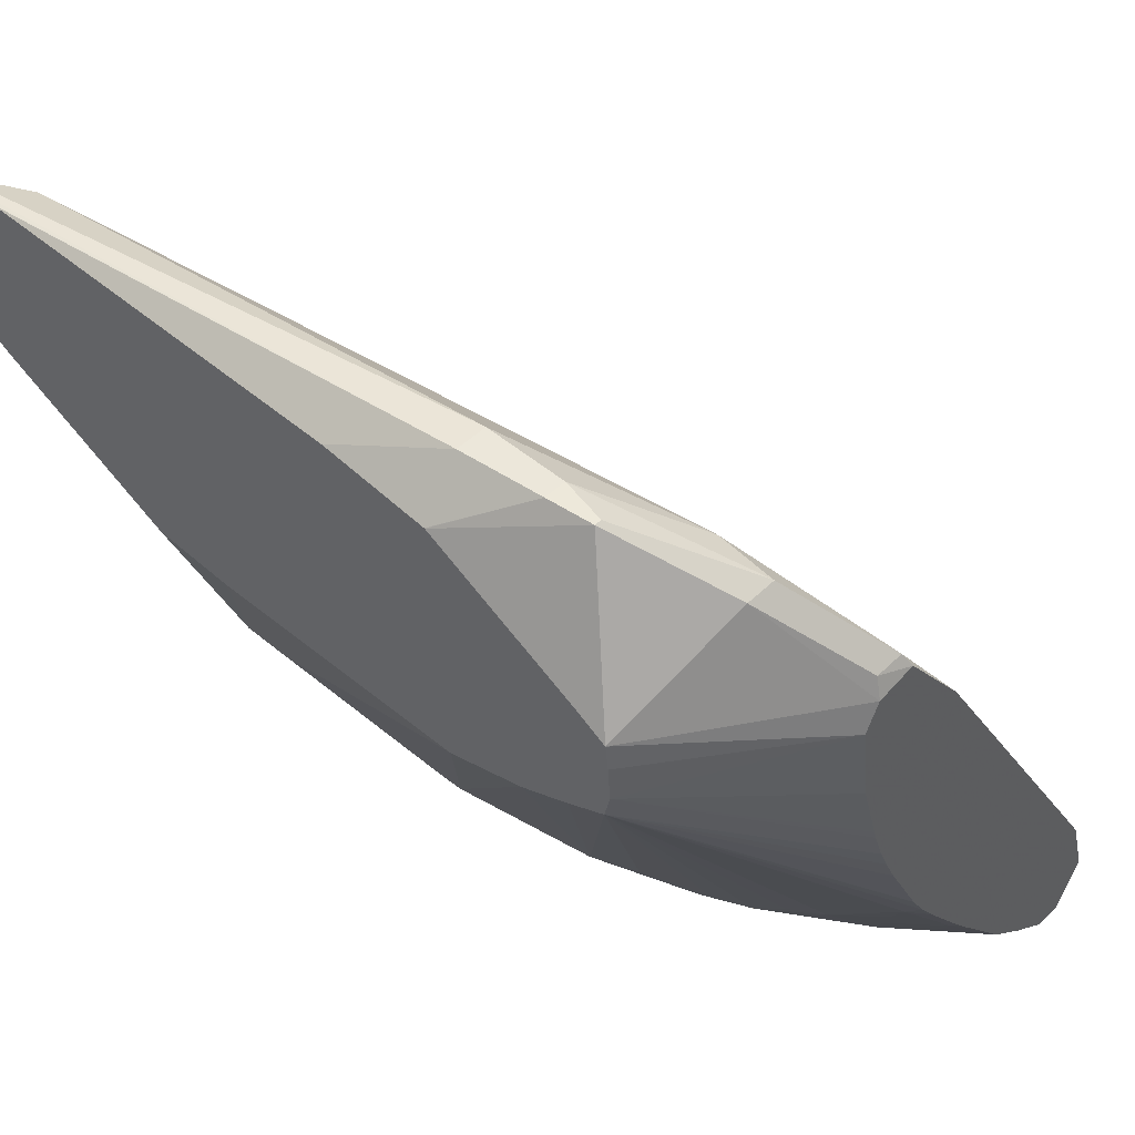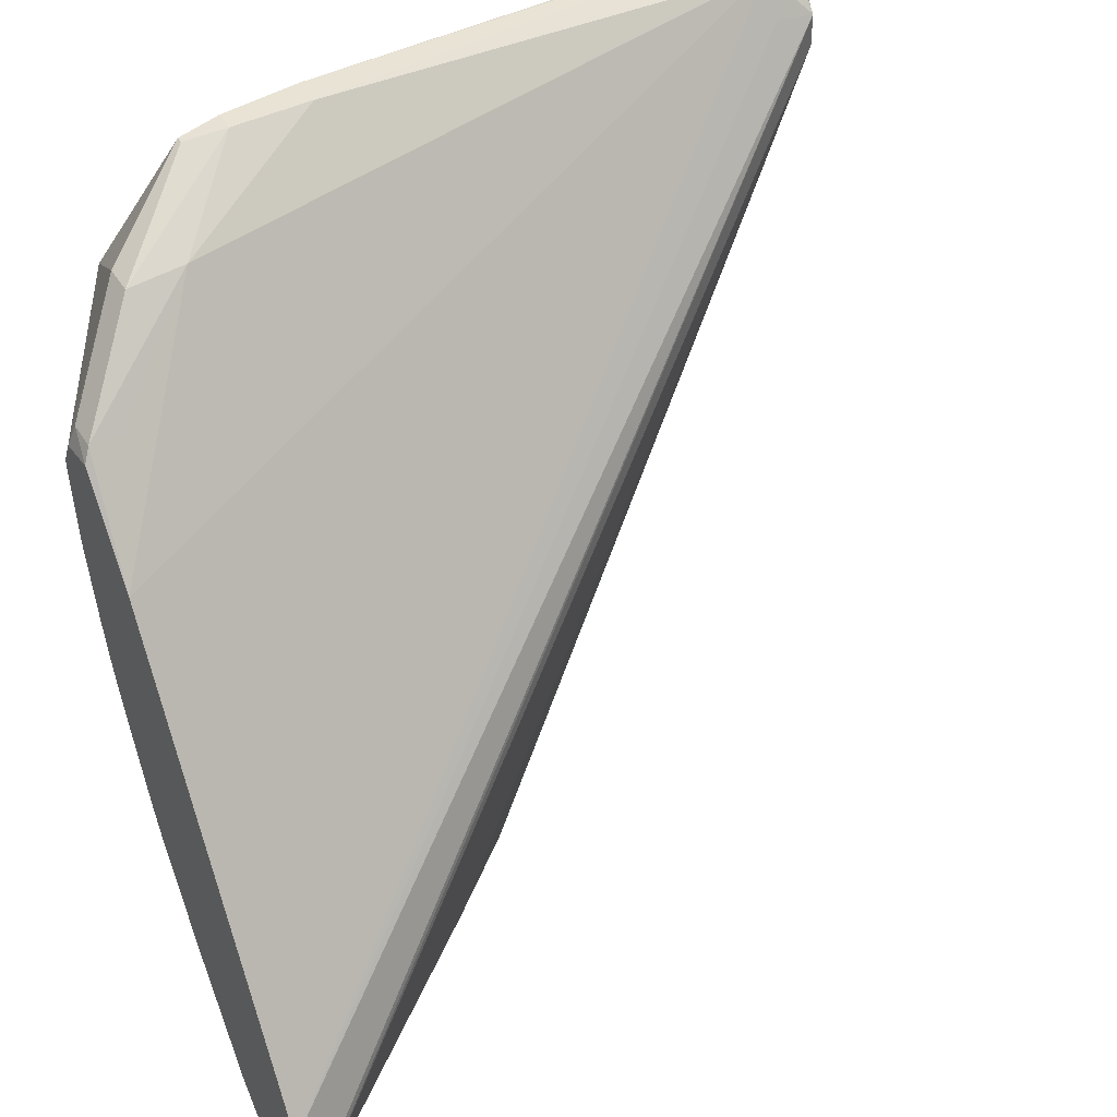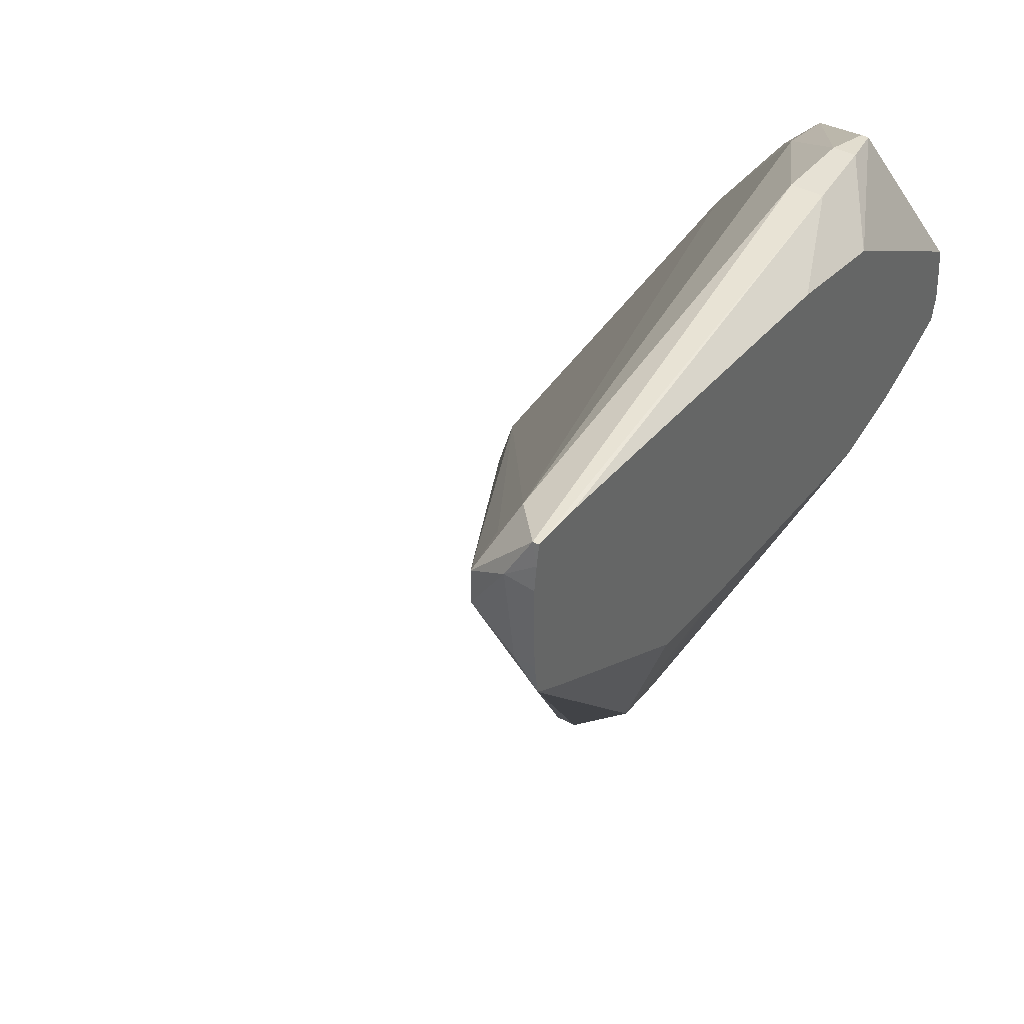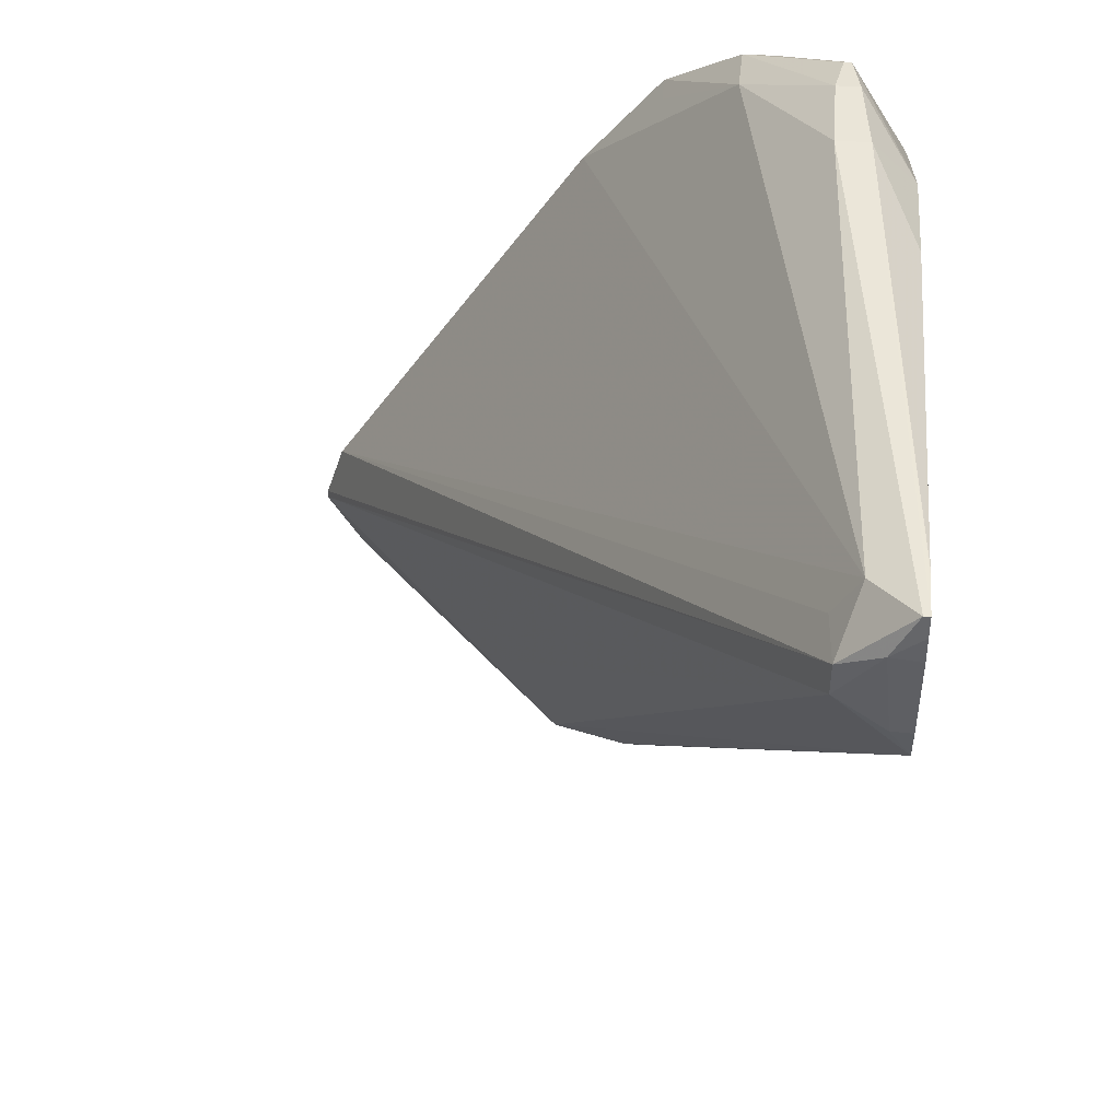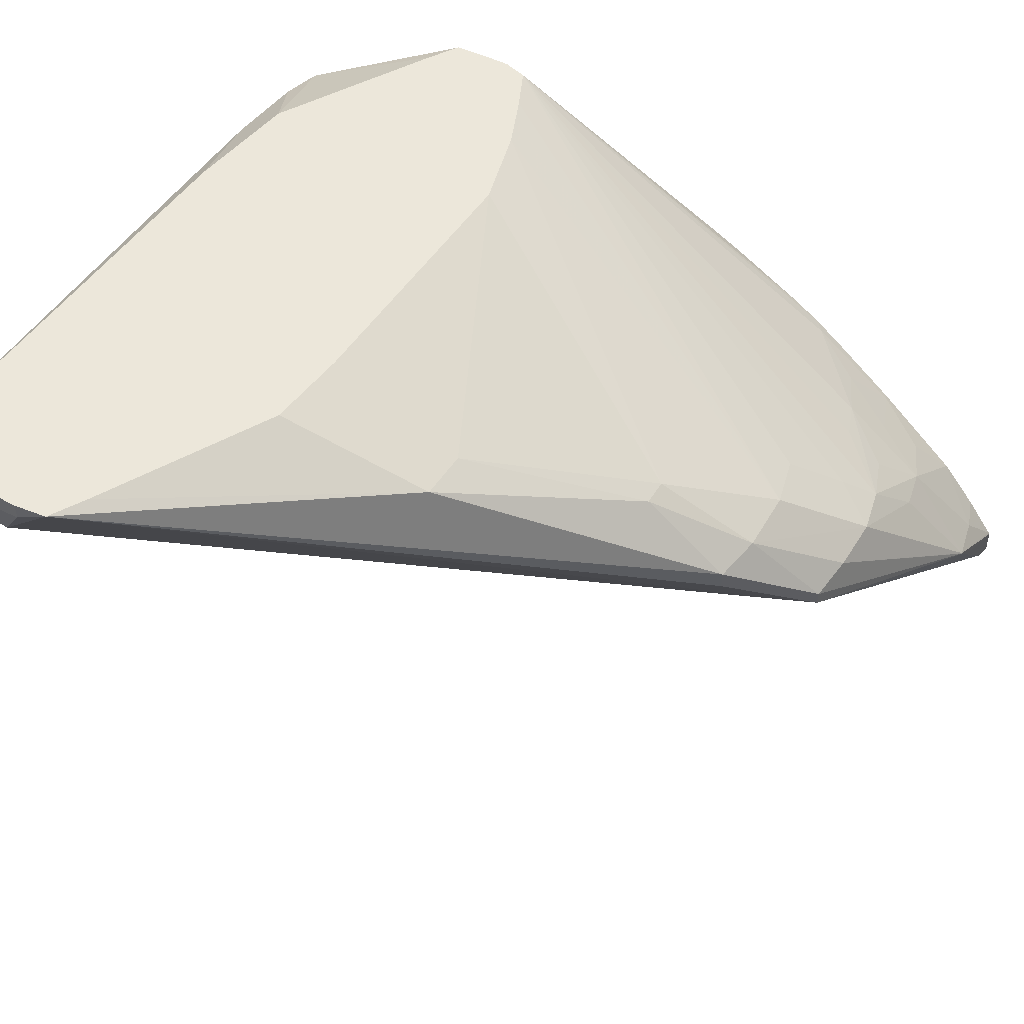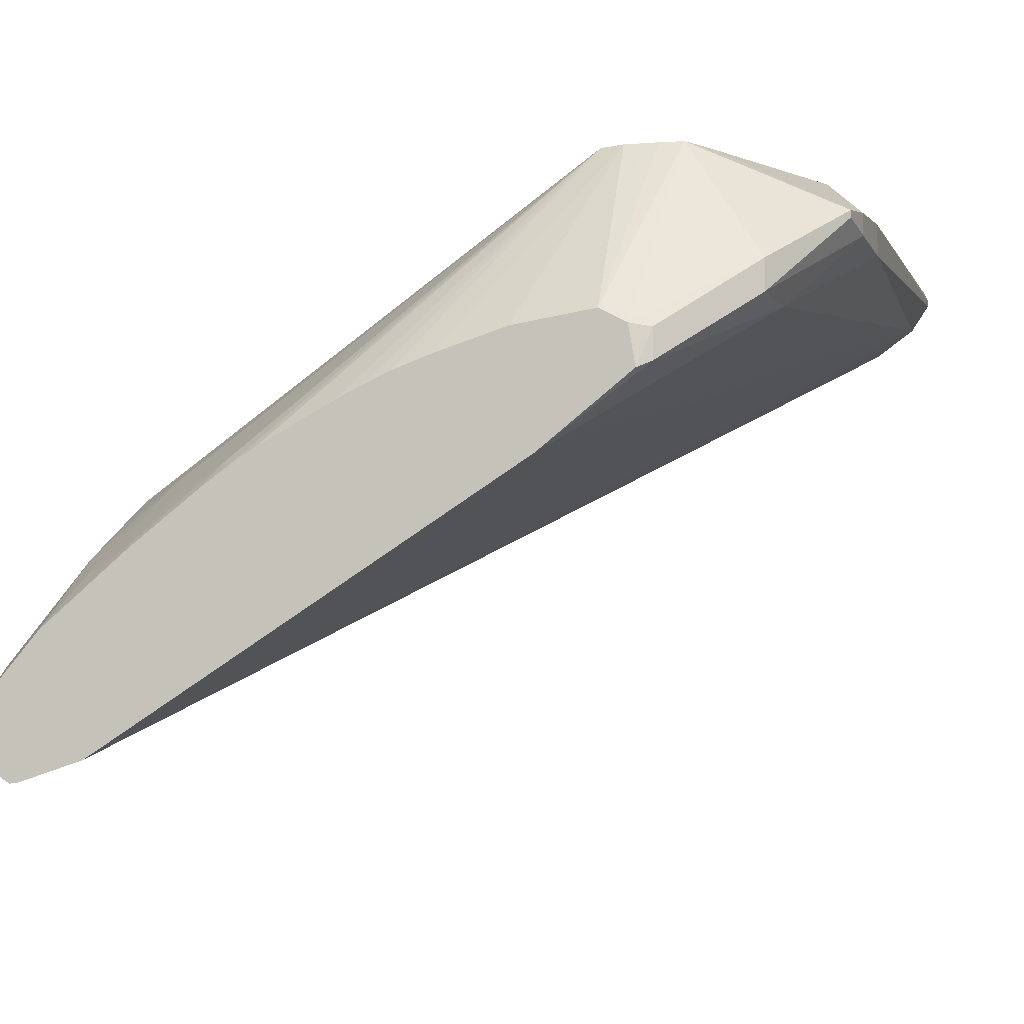
<metadata>
{"format":"obj","ext":"obj","renderer":"f3d","projection":"perspective","resolution":1024,"background":"white","views":[{"elev":46.4,"azim":42.2,"up":"+Y"},{"elev":41.1,"azim":151.0,"up":"+Y"},{"elev":40.8,"azim":-56.4,"up":"+Y"},{"elev":47.0,"azim":-85.5,"up":"+Y"},{"elev":54.1,"azim":-58.5,"up":"+Z"},{"elev":-8.2,"azim":105.9,"up":"+Z"}]}
</metadata>
<code>
v -0.04938 -0.00439 -0.003145
v -0.04938 -0.00439 -0.003599
v -0.05686 -0.004462 -0.002542
v -0.0563 -0.004464 -0.002542
v -0.05619 -0.004465 -0.002542
v -0.05083 -0.004818 -0.002542
v -0.04929 -0.005058 -0.002542
v -0.04824 -0.00444 -0.003274
v -0.05619 -0.00467 -0.003188
v -0.05686 -0.004462 -0.002625
v -0.04824 -0.00444 -0.003592
v -0.04711 -0.005345 -0.004763
v -0.05691 -0.004741 -0.002542
v -0.04929 -0.00506 -0.002542
v -0.04765 -0.004522 -0.003386
v -0.05619 -0.005237 -0.003526
v -0.05681 -0.005332 -0.00347
v -0.04518 -0.008195 -0.006876
v -0.04518 -0.01428 -0.01064
v -0.05695 -0.005016 -0.002937
v -0.04765 -0.004522 -0.003486
v -0.04631 -0.00546 -0.004739
v -0.04528 -0.006705 -0.005773
v -0.04571 -0.006705 -0.005773
v -0.05695 -0.005068 -0.002542
v -0.04713 -0.006311 -0.002542
v -0.04672 -0.006568 -0.002542
v -0.04631 -0.00546 -0.004294
v -0.05681 -0.005807 -0.00347
v -0.04518 -0.01519 -0.01092
v -0.04518 -0.01532 -0.01094
v -0.04518 -0.0069 -0.005869
v -0.05693 -0.006209 -0.002813
v -0.04528 -0.006705 -0.005343
v -0.05694 -0.005948 -0.002542
v -0.04668 -0.006913 -0.002542
v -0.04518 -0.007379 -0.00508
v -0.04518 -0.006999 -0.005292
v -0.05686 -0.006676 -0.002542
v -0.04885 -0.01479 -0.007973
v -0.05003 -0.01482 -0.006892
v -0.04518 -0.01595 -0.01054
v -0.04552 -0.01594 -0.01035
v -0.05693 -0.006224 -0.002542
v -0.04665 -0.007374 -0.002542
v -0.04518 -0.008535 -0.005236
v -0.05118 -0.01375 -0.00554
v -0.05346 -0.01034 -0.003341
v -0.05636 -0.006968 -0.002542
v -0.05118 -0.01375 -0.005832
v -0.05003 -0.01482 -0.006664
v -0.04655 -0.01589 -0.009086
v -0.04518 -0.01594 -0.01018
v -0.04603 -0.01592 -0.00959
v -0.04655 -0.01589 -0.009077
v -0.04672 -0.007707 -0.002542
v -0.04518 -0.009649 -0.005567
v -0.04518 -0.009504 -0.005523
v -0.05051 -0.01387 -0.00548
v -0.05129 -0.01255 -0.004505
v -0.05278 -0.01036 -0.003336
v -0.05278 -0.008411 -0.002542
v -0.05392 -0.008288 -0.002542
v -0.04938 -0.01489 -0.006608
v -0.04518 -0.01593 -0.01011
v -0.04524 -0.01594 -0.01009
v -0.04653 -0.01589 -0.009077
v -0.04726 -0.007956 -0.002542
v -0.04958 -0.01383 -0.005551
v -0.04882 -0.01361 -0.005683
v -0.0482 -0.01425 -0.006388
v -0.04779 -0.01468 -0.006871
v -0.04711 -0.01385 -0.006654
v -0.04654 -0.01362 -0.006809
v -0.04539 -0.0125 -0.006799
v -0.04518 -0.01235 -0.006877
v -0.04518 -0.01195 -0.006637
v -0.04518 -0.01192 -0.006617
v -0.04518 -0.01087 -0.006072
v -0.04518 -0.01045 -0.005874
v -0.04518 -0.01011 -0.00573
v -0.05093 -0.01255 -0.004505
v -0.04855 -0.01487 -0.006687
v -0.04905 -0.008554 -0.002542
v -0.04518 -0.01549 -0.009545
v -0.04578 -0.01571 -0.009337
v -0.04643 -0.01485 -0.007861
v -0.04711 -0.01502 -0.007644
v -0.04753 -0.008075 -0.002542
v -0.04796 -0.008252 -0.002542
v -0.04711 -0.01441 -0.007076
v -0.0461 -0.01407 -0.007472
v -0.04578 -0.01326 -0.007083
v -0.04528 -0.01375 -0.007839
v -0.04518 -0.0135 -0.007731
v -0.04518 -0.0127 -0.007127
v -0.04518 -0.01498 -0.008949
v -0.0452 -0.01496 -0.008905
v -0.04567 -0.01451 -0.008149
v -0.04518 -0.01385 -0.008005
v -0.04518 -0.0137 -0.007883
v -0.04518 -0.01494 -0.008915
v -0.04518 -0.01491 -0.008883
f 47 59 60
f 18 95 101
f 9 17 10
f 47 60 48
f 18 85 65
f 18 65 53
f 48 62 63
f 48 63 49
f 48 60 61
f 51 64 59
f 51 55 64
f 53 65 66
f 53 66 54
f 20 33 25
f 41 47 50
f 3 45 36
f 1 3 4
f 1 4 5
f 1 5 6
f 1 6 7
f 1 7 8
f 1 8 11
f 1 11 2
f 48 61 62
f 41 51 47
f 47 51 59
f 41 43 52
f 41 52 55
f 41 55 51
f 42 53 54
f 42 54 43
f 20 29 33
f 54 66 55
f 43 55 52
f 45 56 57
f 45 57 58
f 31 43 40
f 27 36 37
f 27 37 38
f 12 23 24
f 12 24 18
f 29 39 33
f 29 31 40
f 29 40 41
f 29 41 39
f 31 42 43
f 25 33 35
f 32 34 38
f 17 29 20
f 9 19 16
f 10 17 20
f 10 20 13
f 11 21 22
f 11 22 12
f 12 22 23
f 18 31 30
f 18 100 103
f 18 103 102
f 18 102 97
f 18 97 85
f 27 38 28
f 28 38 34
f 18 53 42
f 18 42 31
f 18 101 100
f 18 30 19
f 18 24 23
f 18 23 32
f 43 54 55
f 33 44 35
f 22 28 34
f 22 34 23
f 23 34 32
f 45 58 46
f 86 97 98
f 85 97 86
f 82 90 84
f 75 96 76
f 98 103 100
f 98 102 103
f 37 45 46
f 36 45 37
f 86 98 87
f 65 67 66
f 55 67 64
f 55 66 67
f 56 81 57
f 56 80 81
f 61 82 84
f 65 86 67
f 65 85 86
f 3 35 44
f 56 72 73
f 56 73 74
f 92 94 93
f 94 99 98
f 94 98 100
f 94 100 101
f 56 69 70
f 97 102 98
f 71 83 72
f 72 88 87
f 72 87 91
f 72 91 74
f 72 74 73
f 94 101 95
f 72 83 88
f 33 39 44
f 64 67 83
f 56 74 75
f 56 75 76
f 56 76 77
f 56 77 78
f 56 78 79
f 56 79 80
f 61 84 62
f 56 68 69
f 59 69 82
f 60 82 61
f 75 95 96
f 87 99 92
f 92 99 94
f 56 70 71
f 74 91 87
f 74 87 92
f 67 86 87
f 67 87 88
f 67 88 83
f 68 89 69
f 69 83 70
f 59 82 60
f 59 64 83
f 59 83 69
f 39 47 48
f 39 48 49
f 39 41 50
f 39 50 47
f 40 43 41
f 3 84 90
f 3 68 56
f 18 77 76
f 18 78 77
f 18 79 78
f 18 80 79
f 18 81 80
f 18 57 81
f 3 39 49
f 3 44 39
f 3 7 6
f 3 6 5
f 3 5 4
f 3 49 63
f 3 63 62
f 3 62 84
f 3 56 45
f 3 90 89
f 16 19 17
f 9 12 18
f 9 18 19
f 3 36 27
f 3 27 26
f 3 26 14
f 3 14 7
f 2 9 10
f 1 2 10
f 1 10 3
f 7 14 8
f 8 15 21
f 8 21 11
f 8 14 15
f 15 28 22
f 56 71 72
f 74 92 93
f 74 93 75
f 75 93 94
f 75 94 95
f 87 98 99
f 69 89 90
f 69 90 82
f 70 83 71
f 18 46 58
f 18 58 57
f 13 20 25
f 14 26 15
f 15 26 27
f 15 27 28
f 9 16 17
f 15 22 21
f 3 89 68
f 18 96 95
f 17 19 30
f 17 30 31
f 17 31 29
f 18 32 38
f 18 38 37
f 18 37 46
f 18 76 96
f 3 25 35
f 3 13 25
f 3 10 13
f 2 12 9
f 2 11 12

</code>
